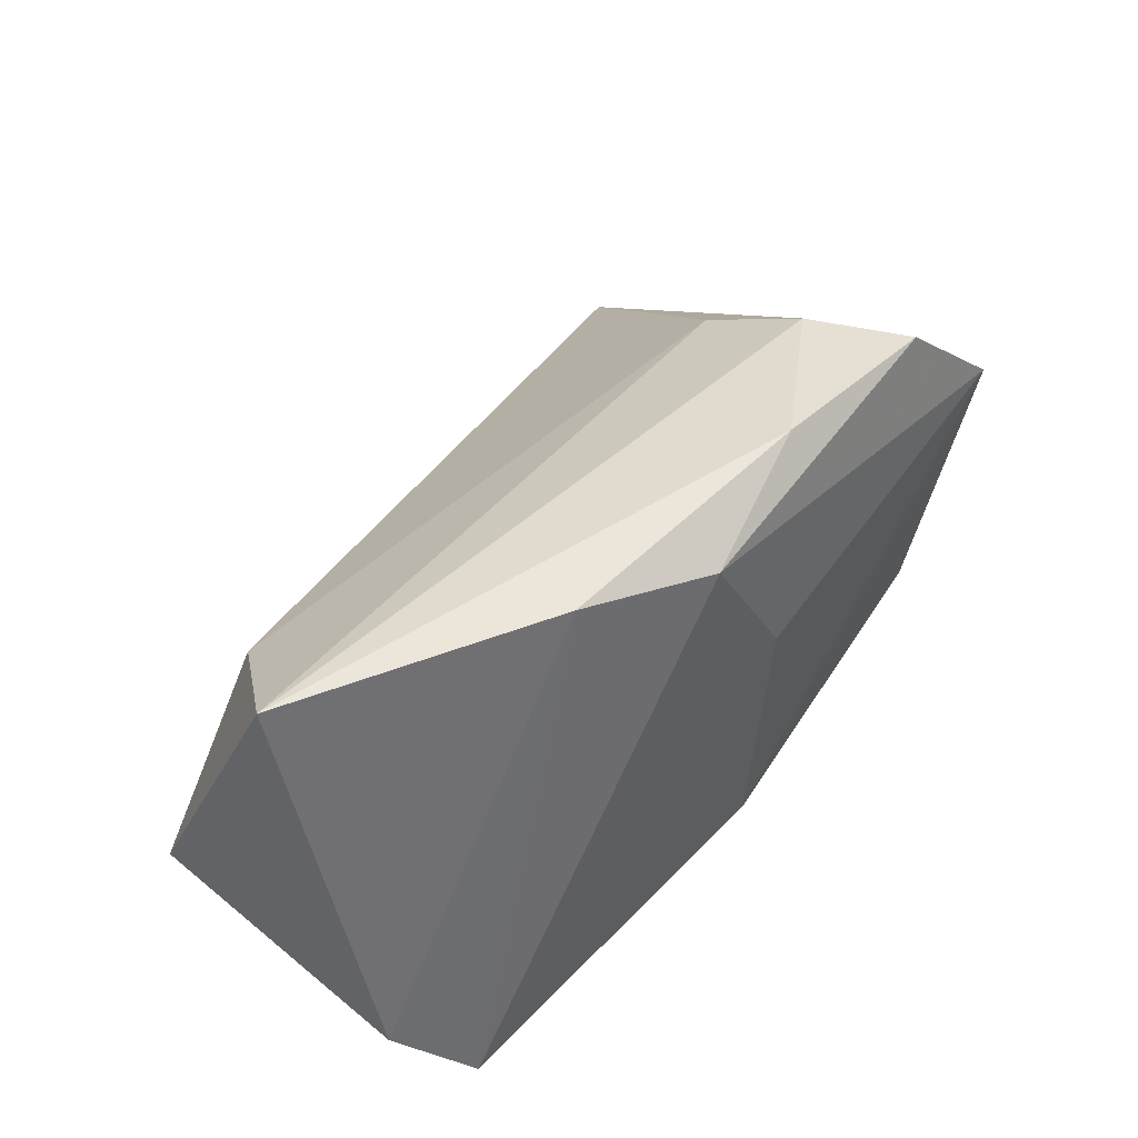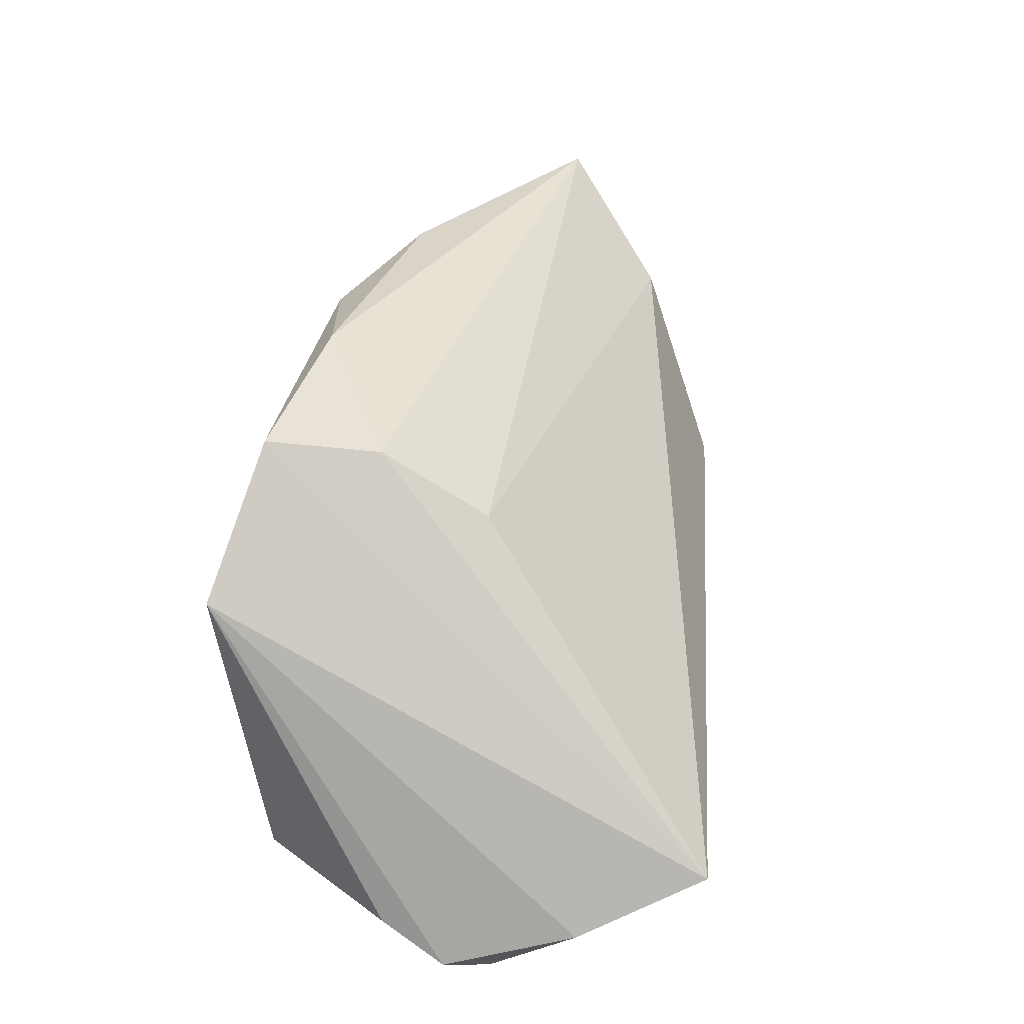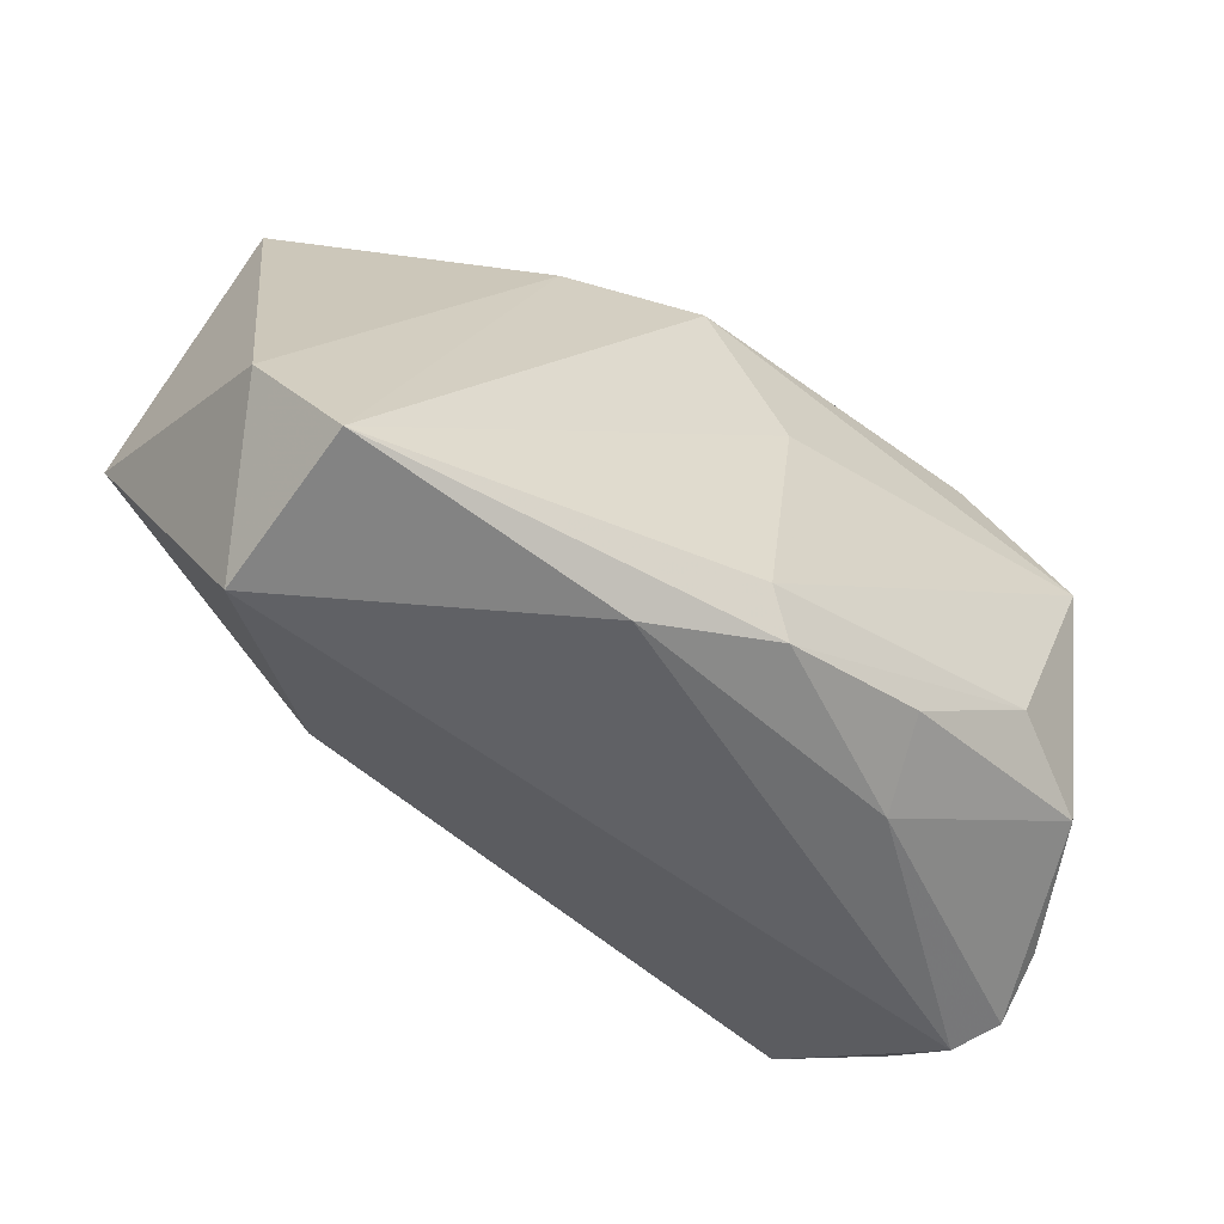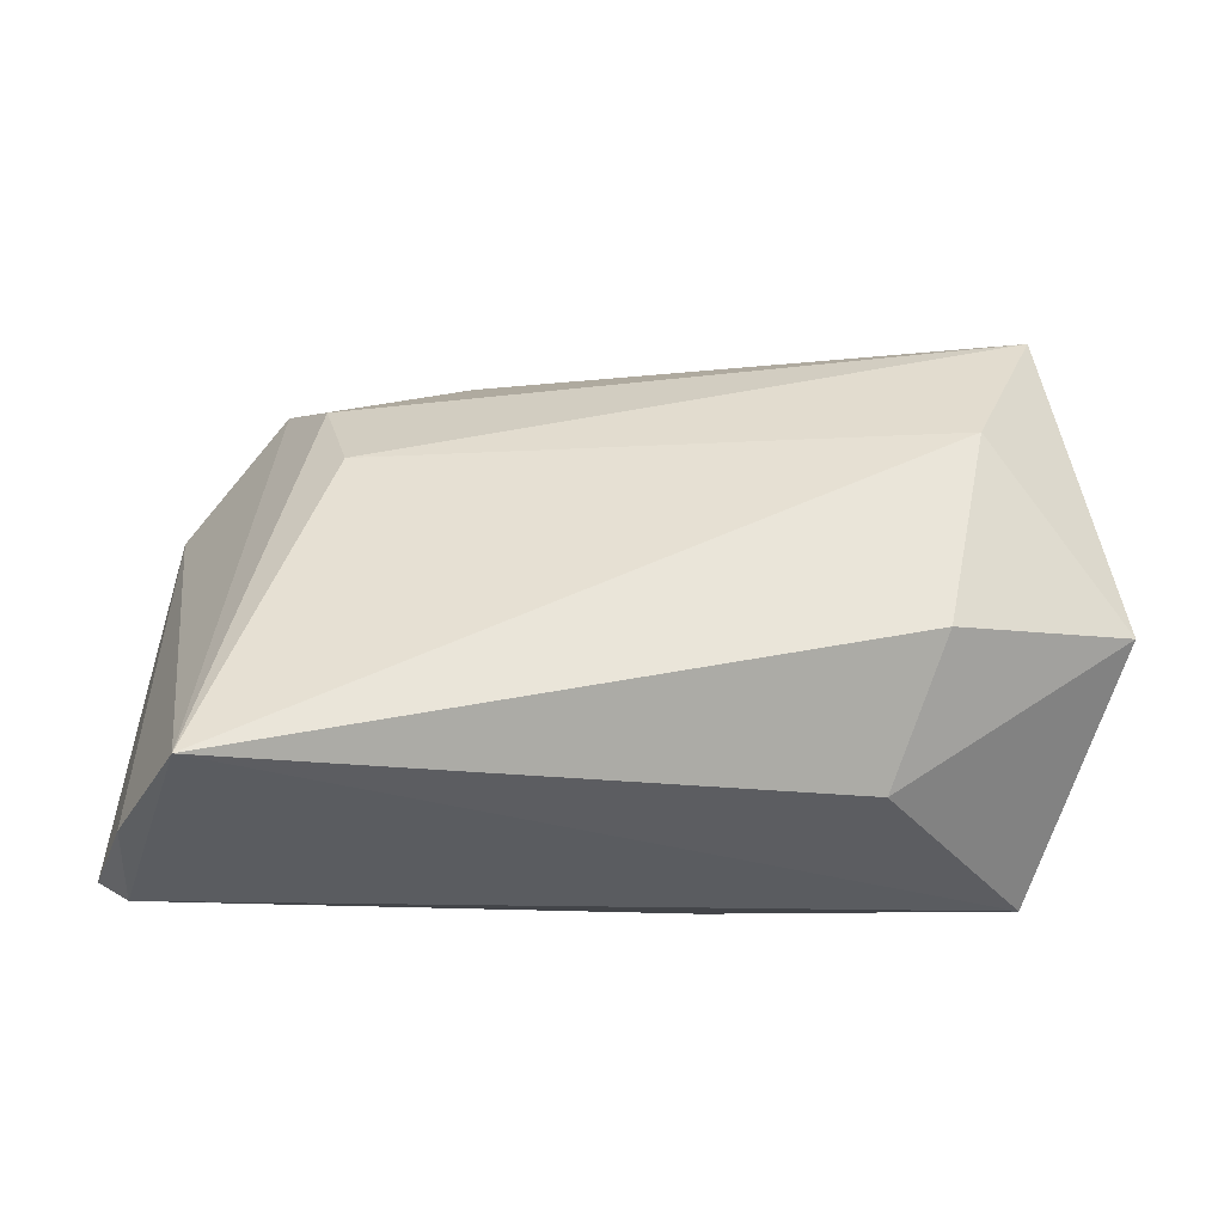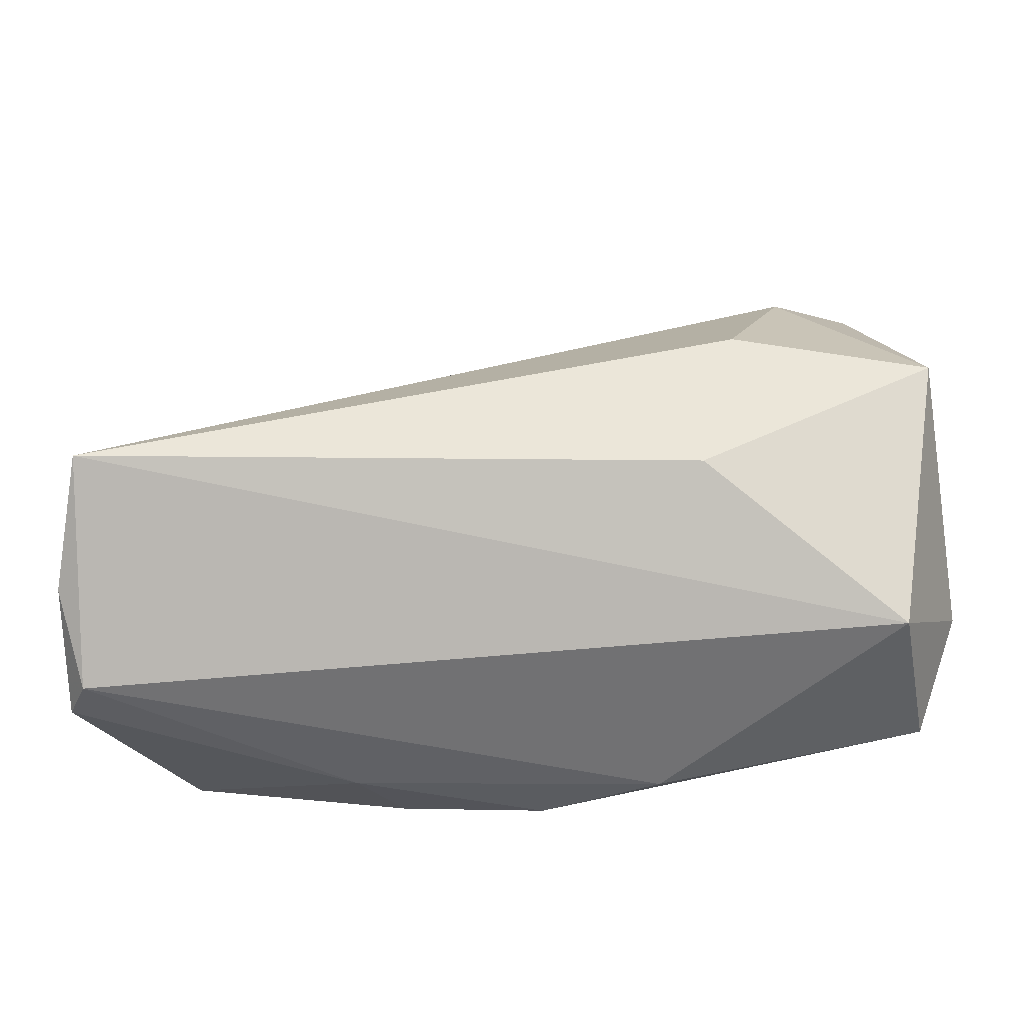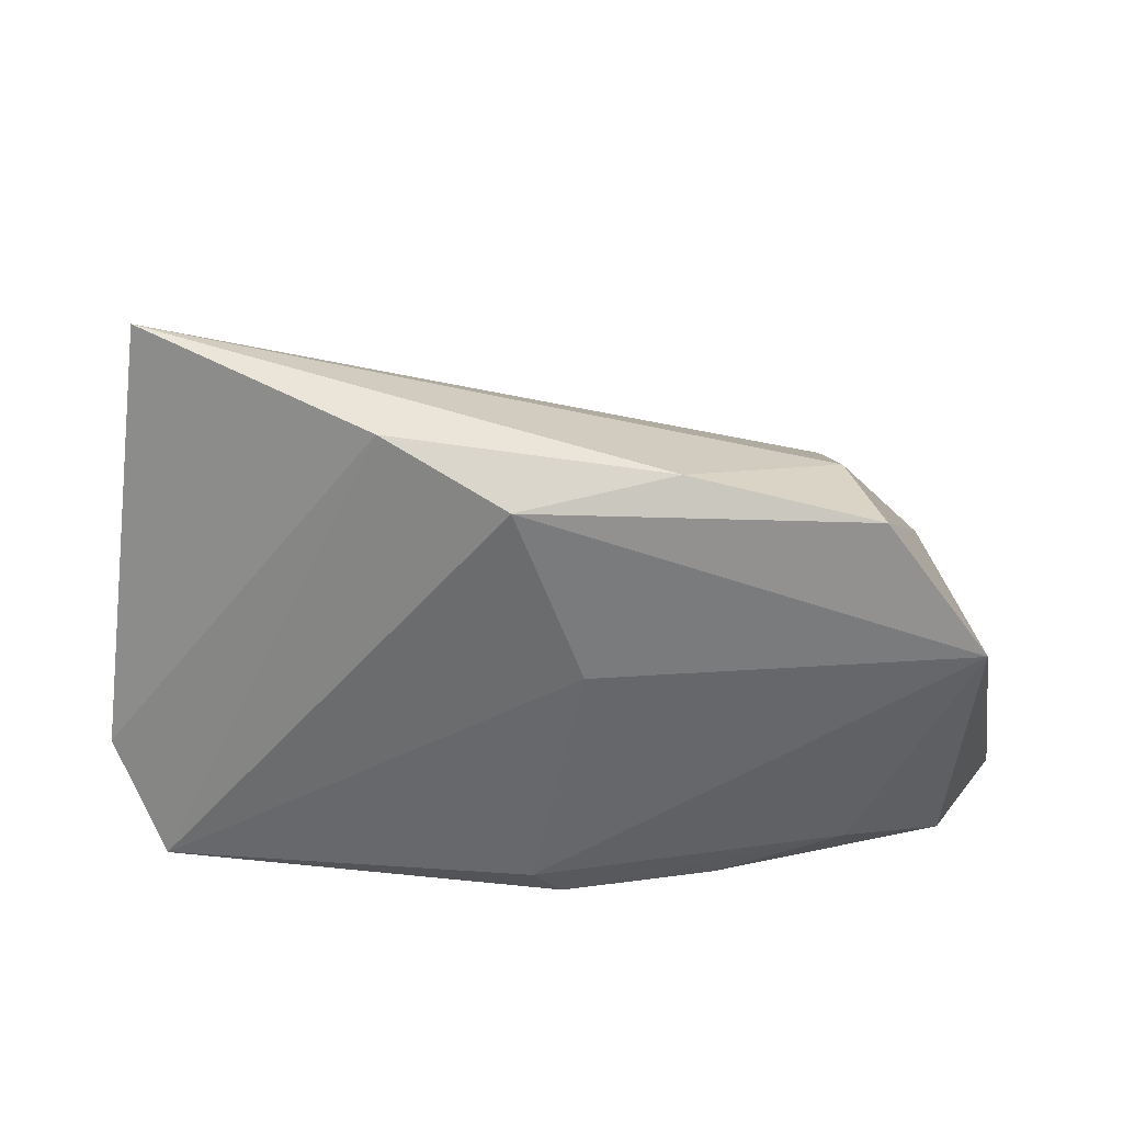
<metadata>
{"format":"obj","ext":"obj","renderer":"f3d","projection":"perspective","resolution":1024,"background":"white","views":[{"elev":57.5,"azim":124.9,"up":"+Y"},{"elev":28.7,"azim":-82.9,"up":"+Y"},{"elev":-49.4,"azim":140.4,"up":"+Y"},{"elev":-9.5,"azim":-12.0,"up":"+Y"},{"elev":-56.1,"azim":8.3,"up":"+Y"},{"elev":41.2,"azim":179.7,"up":"+Y"}]}
</metadata>
<code>
v 0.01979 0.03735 -0.01146
v 0.04914 0.03898 0.00741
v -0.03155 0.02177 0.004683
v -0.02345 -0.02651 -0.01391
v -0.01372 0.03627 -0.01732
v -0.04676 -0.01714 -0.02021
v 0.003014 -0.01938 -0.0259
v -0.03251 0.03002 -0.007837
v 0.03109 0.000904 0.02876
v -0.03446 -0.01234 -0.0259
v -0.04796 0.01705 -0.0259
v 0.03845 0.02477 0.01948
v 0.04782 -0.02803 0.002968
v -0.03597 0.03237 -0.02095
v 0.004873 0.03319 -0.02014
v 0.05557 -0.012 -0.01002
v -0.05535 -0.02146 0.0181
v -0.01918 -0.0212 -0.02384
v -0.000656 -0.02432 -0.02407
v 0.0557 0.001583 0.02057
v -0.003147 0.01222 -0.02423
v 0.02553 -0.01691 0.02264
v -0.05384 -0.02803 0.007531
v -0.05563 -0.0211 -0.005131
v -0.05708 -0.02584 0.002362
v 0.0152 -0.02771 -0.01864
v -0.05058 -0.01499 0.03323
v 0.04903 -0.0243 -0.01763
f 16 2 20
f 8 27 3
f 3 2 8
f 27 11 17
f 17 23 27
f 9 22 20
f 27 22 9
f 13 22 27
f 27 23 13
f 20 22 13
f 13 16 20
f 28 16 13
f 12 3 27
f 2 3 12
f 27 9 12
f 20 2 12
f 12 9 20
f 24 11 6
f 28 13 26
f 26 13 23
f 25 11 24
f 25 17 11
f 23 17 25
f 24 6 25
f 1 16 28
f 28 15 1
f 2 16 1
f 14 15 11
f 14 27 8
f 14 11 27
f 11 15 21
f 21 7 11
f 21 15 28
f 28 7 21
f 11 7 10
f 10 6 11
f 18 6 10
f 18 10 19
f 19 10 7
f 19 7 28
f 28 26 19
f 5 1 15
f 15 14 5
f 2 1 5
f 8 2 5
f 5 14 8
f 18 19 4
f 4 6 18
f 4 25 6
f 23 25 4
f 4 26 23
f 4 19 26

</code>
